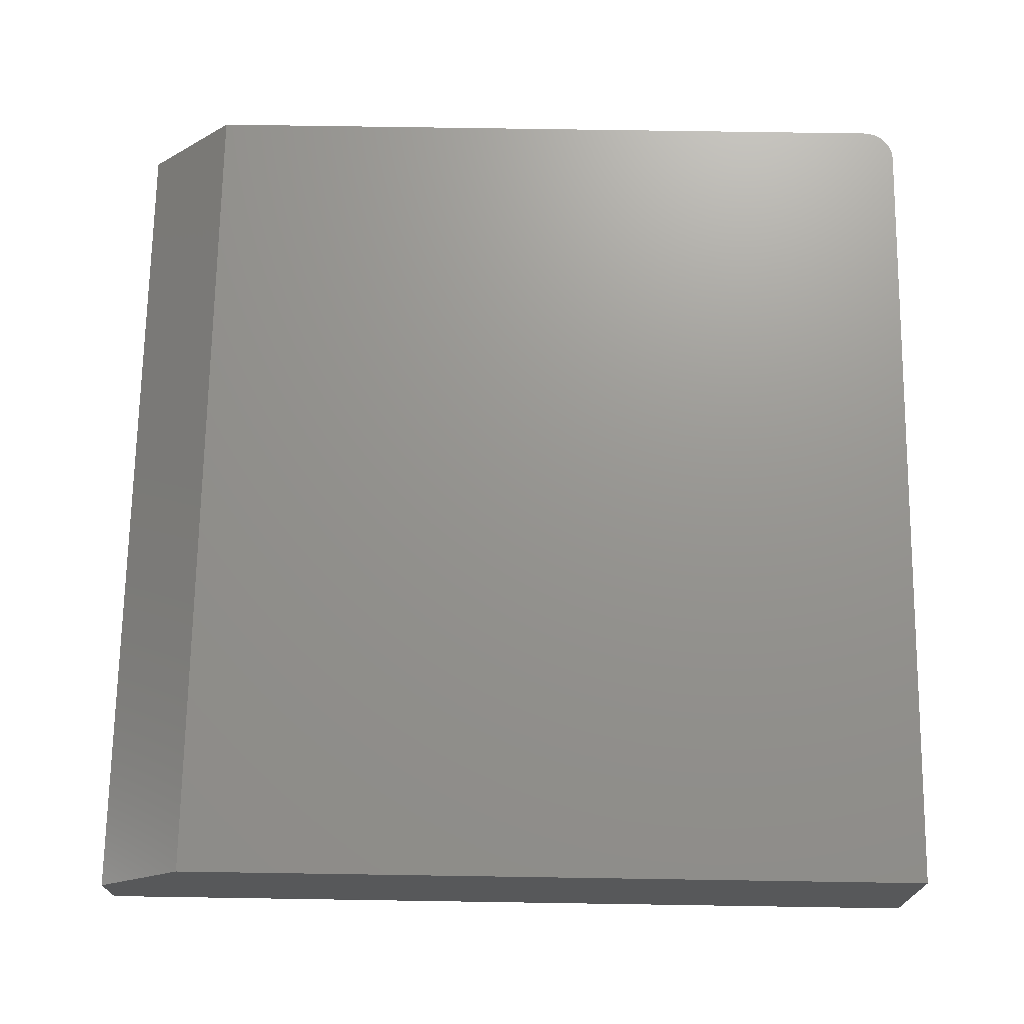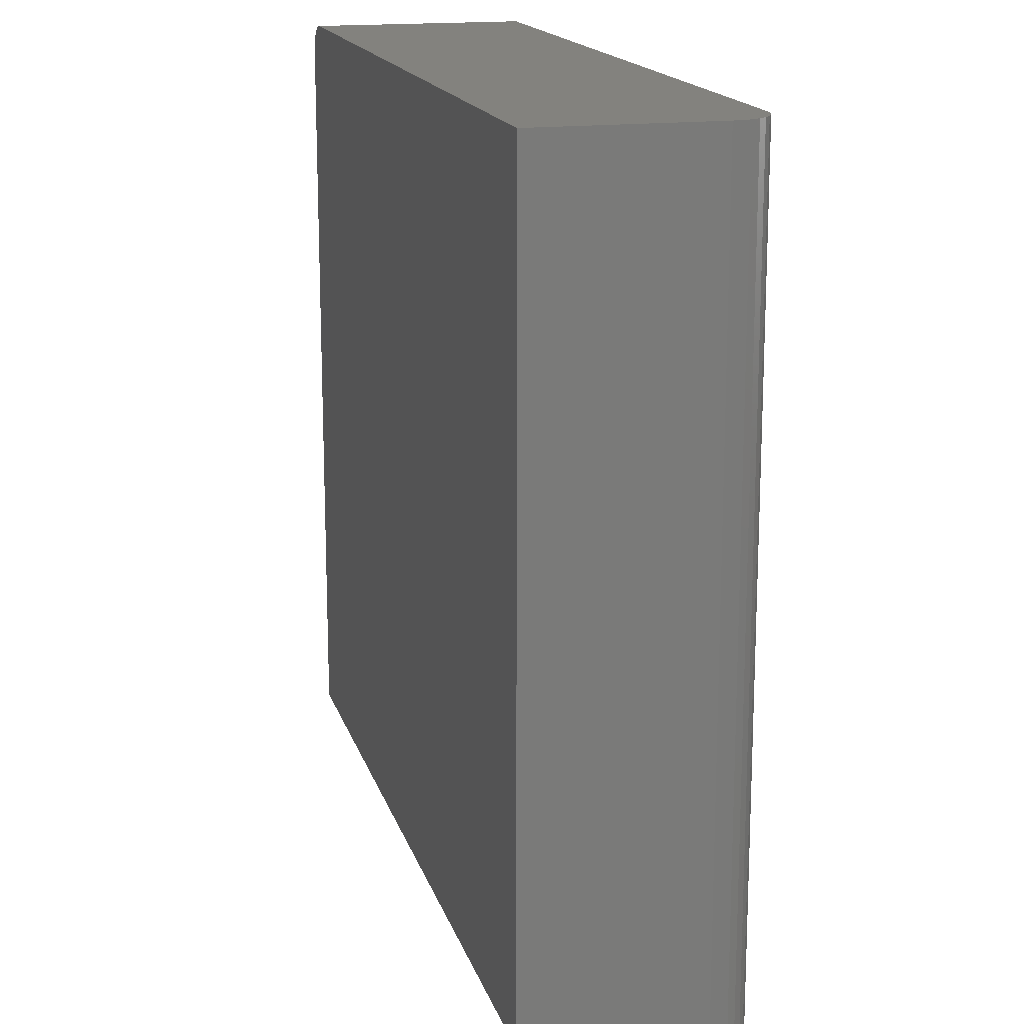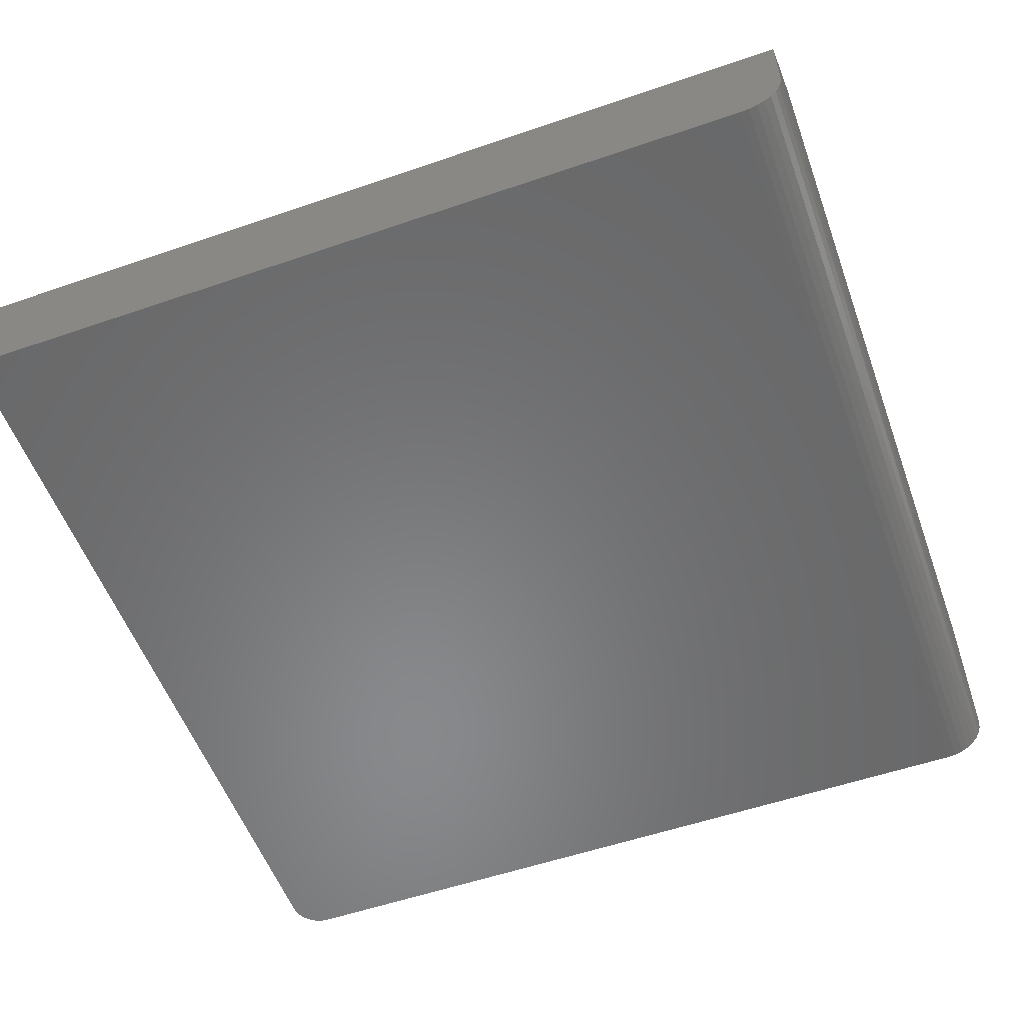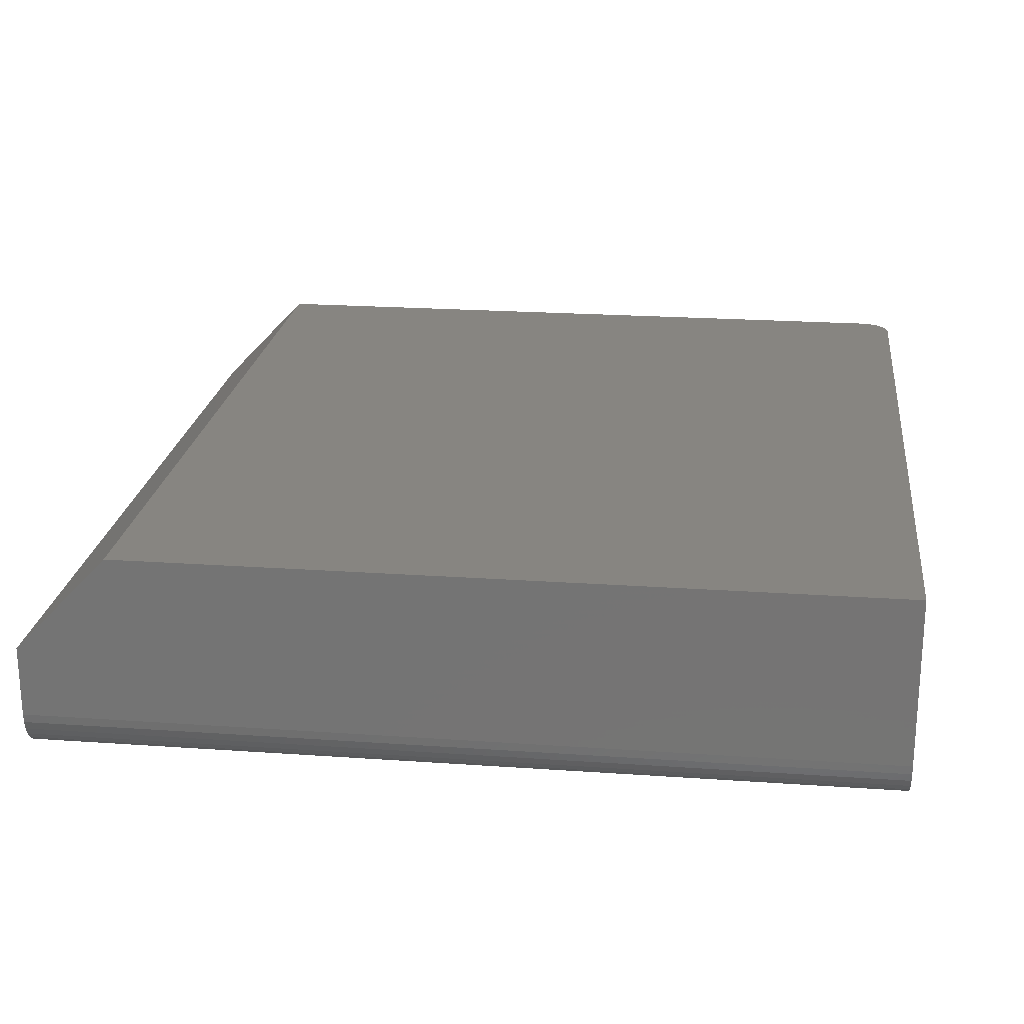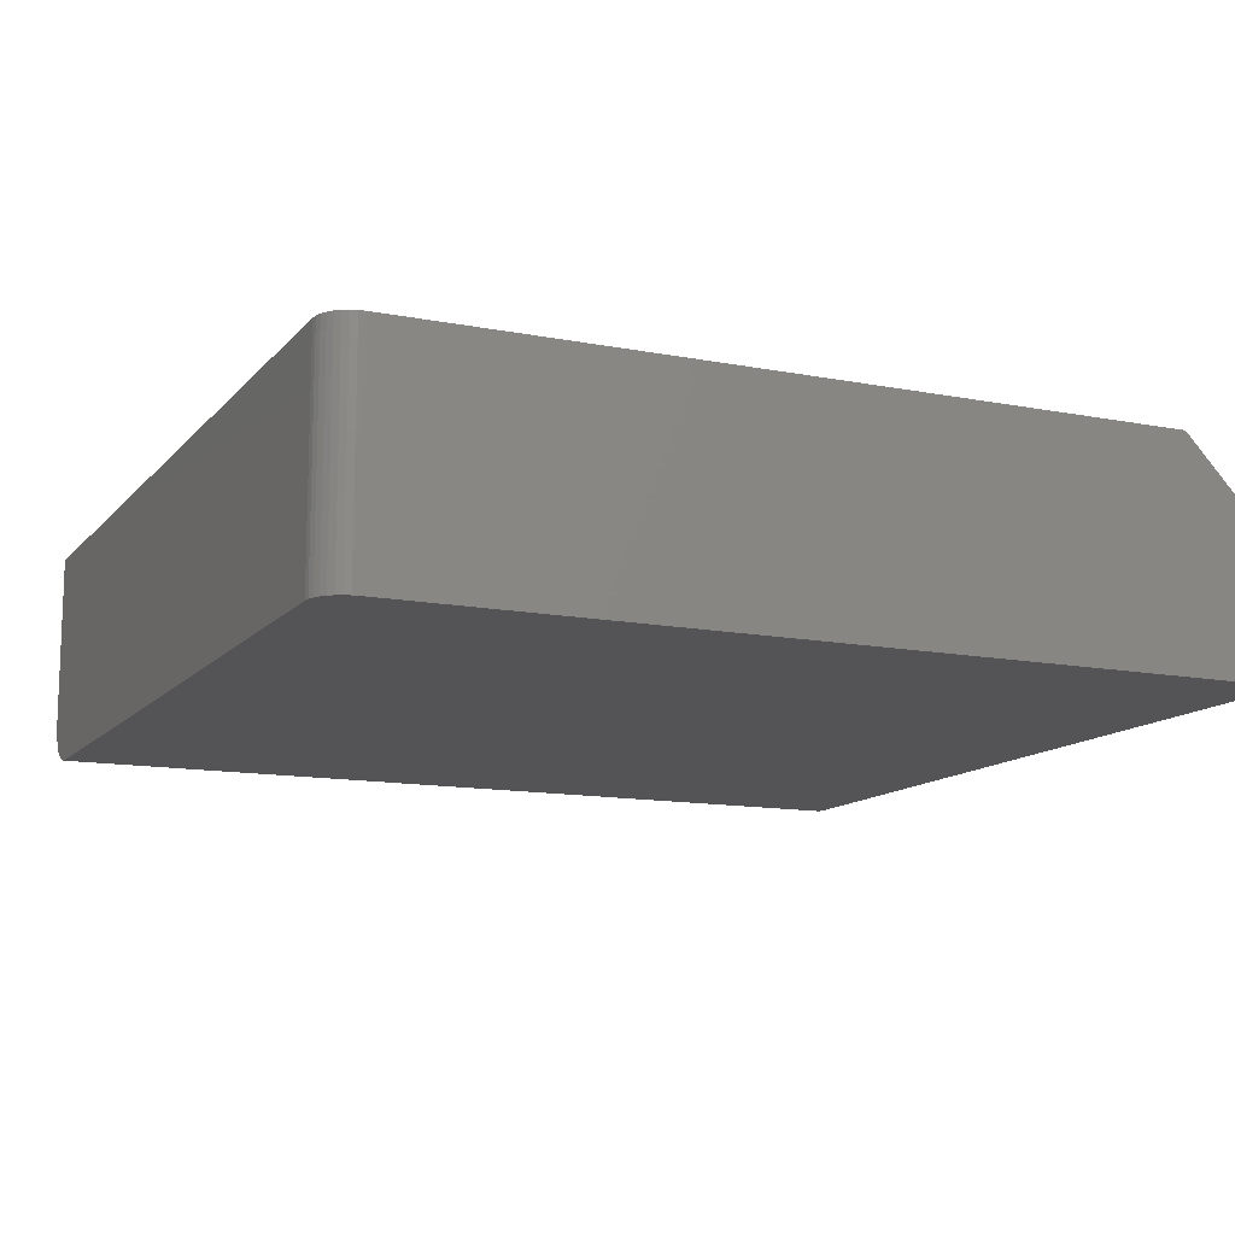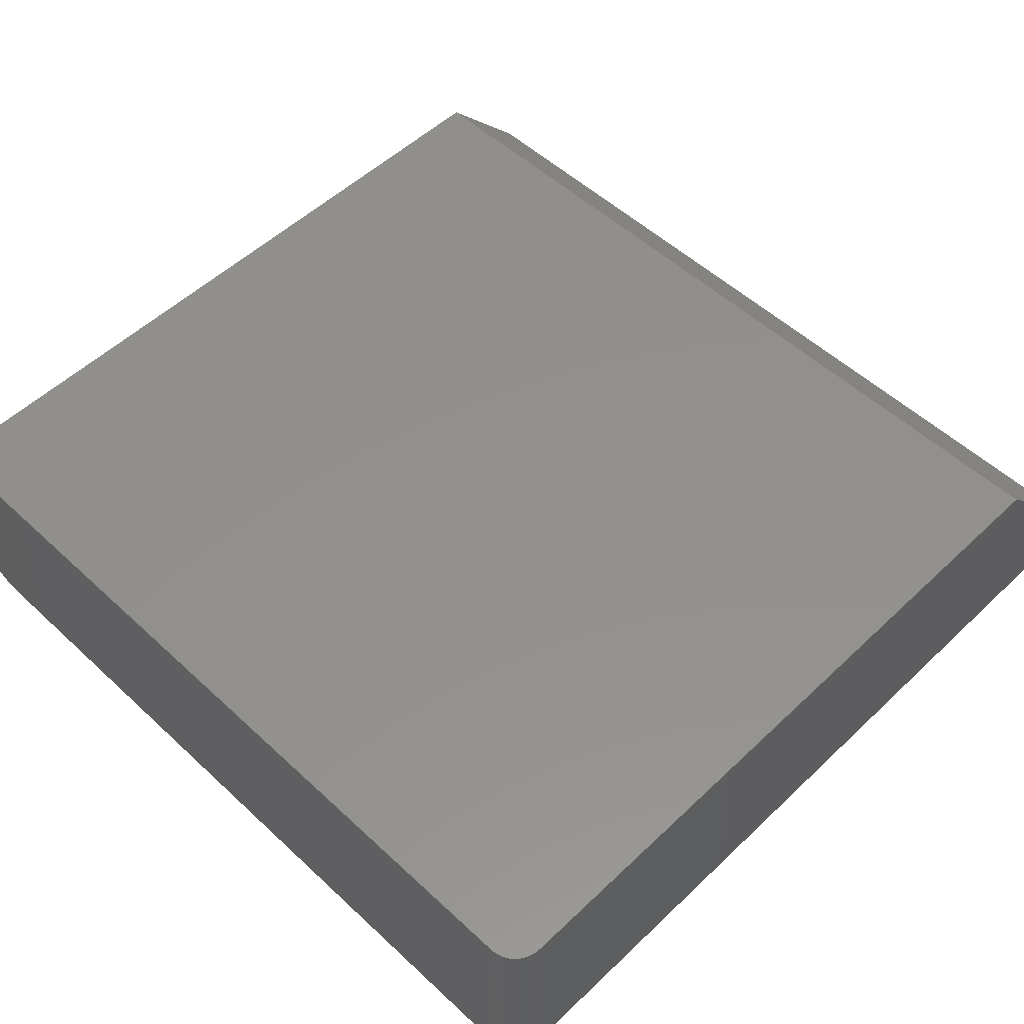
<metadata>
{"format":"stl","ext":"stl","renderer":"f3d","projection":"perspective","resolution":1024,"background":"white","views":[{"elev":71.0,"azim":-89.1,"up":"+Y"},{"elev":16.5,"azim":-104.5,"up":"+Z"},{"elev":-55.2,"azim":-160.1,"up":"+Y"},{"elev":22.0,"azim":-83.0,"up":"+Y"},{"elev":-12.5,"azim":65.5,"up":"+Y"},{"elev":53.3,"azim":44.7,"up":"+Y"}]}
</metadata>
<code>
# stl→obj: 42 verts, 80 faces
v 0.6953 -0.1875 0.75
v 0.7162 -0.1875 0.7458
v 0.706 -0.1875 0.7489
v -0.6719 -0.1875 0.75
v -0.6719 -0.1875 -0.75
v 0.75 -0.1875 -0.75
v 0.75 -0.1875 0.6953
v 0.7489 -0.1875 0.706
v 0.7458 -0.1875 0.7162
v 0.7408 -0.1875 0.7257
v 0.734 -0.1875 0.734
v 0.7257 -0.1875 0.7408
v -0.75 0.1875 0.75
v -0.75 -0.1094 0.75
v -0.7485 -0.1246 0.75
v -0.7441 -0.1393 0.75
v -0.7368 -0.1528 0.75
v -0.7271 -0.1646 0.75
v -0.7153 -0.1743 0.75
v -0.7018 -0.1816 0.75
v -0.6871 -0.186 0.75
v 0.6953 0.1875 0.75
v 0.706 0.1875 0.7489
v 0.7162 0.1875 0.7458
v 0.7257 0.1875 0.7408
v 0.734 0.1875 0.734
v 0.7408 0.1875 0.7257
v 0.7458 0.1875 0.7162
v 0.7489 0.1875 0.706
v 0.75 0.1875 0.6953
v 0.75 0.1875 -0.5859
v -0.75 0.1875 -0.5859
v 0.75 0.01562 -0.75
v -0.75 -0.1094 -0.75
v -0.75 0.01562 -0.75
v -0.6871 -0.186 -0.75
v -0.7018 -0.1816 -0.75
v -0.7153 -0.1743 -0.75
v -0.7271 -0.1646 -0.75
v -0.7368 -0.1528 -0.75
v -0.7441 -0.1393 -0.75
v -0.7485 -0.1246 -0.75
f 1 2 3
f 4 5 6
f 4 6 7
f 4 7 8
f 4 8 9
f 4 9 10
f 4 10 11
f 4 11 12
f 4 12 2
f 4 2 1
f 13 14 15
f 13 15 16
f 13 16 17
f 13 17 18
f 13 18 19
f 13 19 20
f 13 20 21
f 13 21 4
f 13 4 1
f 13 1 22
f 23 24 22
f 13 22 24
f 13 24 25
f 13 25 26
f 13 26 27
f 13 27 28
f 13 28 29
f 13 29 30
f 13 30 31
f 13 31 32
f 30 7 31
f 31 7 6
f 31 6 33
f 22 1 23
f 23 1 3
f 23 3 24
f 24 3 2
f 24 2 25
f 25 2 12
f 25 12 26
f 26 12 11
f 26 11 27
f 27 11 10
f 27 10 28
f 28 10 9
f 28 9 29
f 29 9 8
f 29 8 30
f 30 8 7
f 14 13 34
f 34 13 32
f 34 32 35
f 5 36 37
f 5 37 38
f 5 38 39
f 5 39 40
f 5 40 41
f 5 41 42
f 5 42 34
f 5 34 35
f 5 35 33
f 5 33 6
f 14 34 15
f 15 34 42
f 15 42 16
f 16 42 41
f 16 41 17
f 17 41 40
f 17 40 18
f 18 40 39
f 18 39 19
f 19 39 38
f 19 38 20
f 20 38 37
f 20 37 21
f 21 37 36
f 21 36 4
f 4 36 5
f 35 32 33
f 33 32 31

</code>
